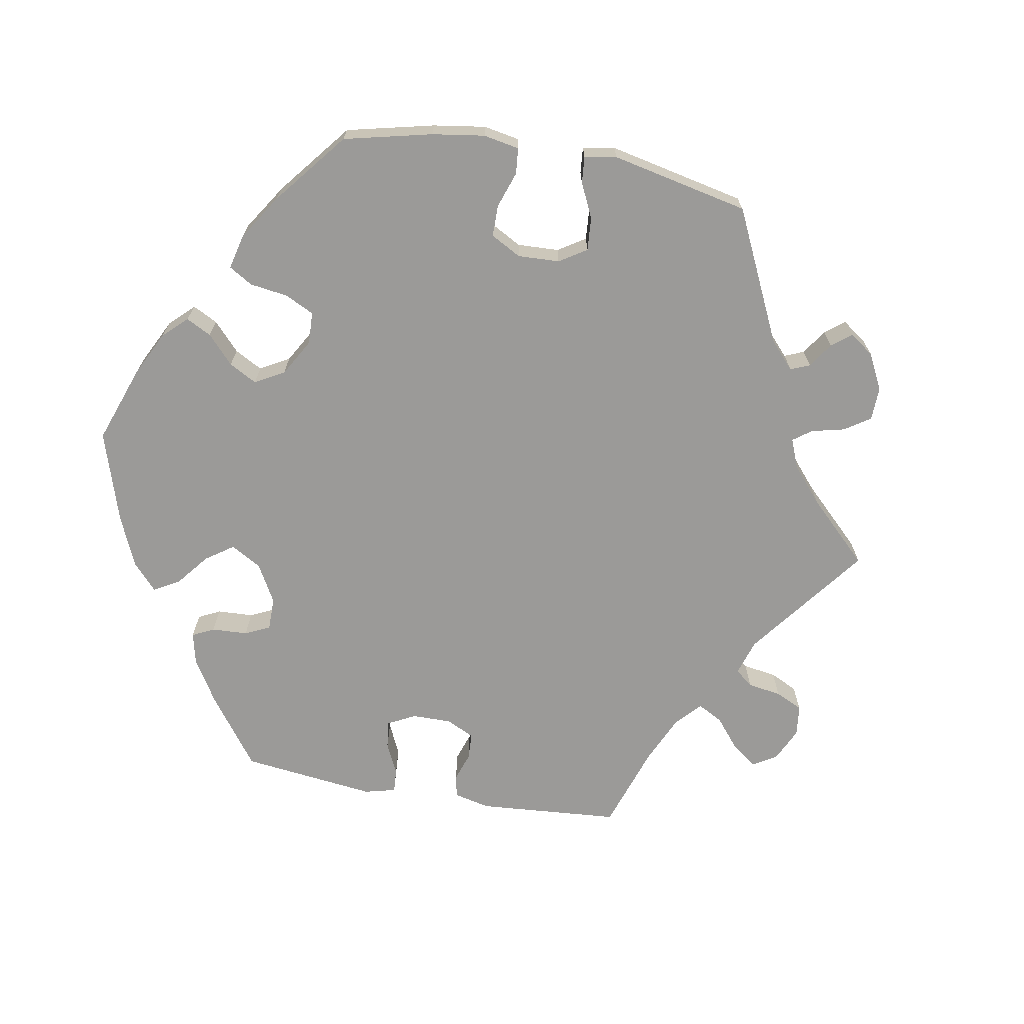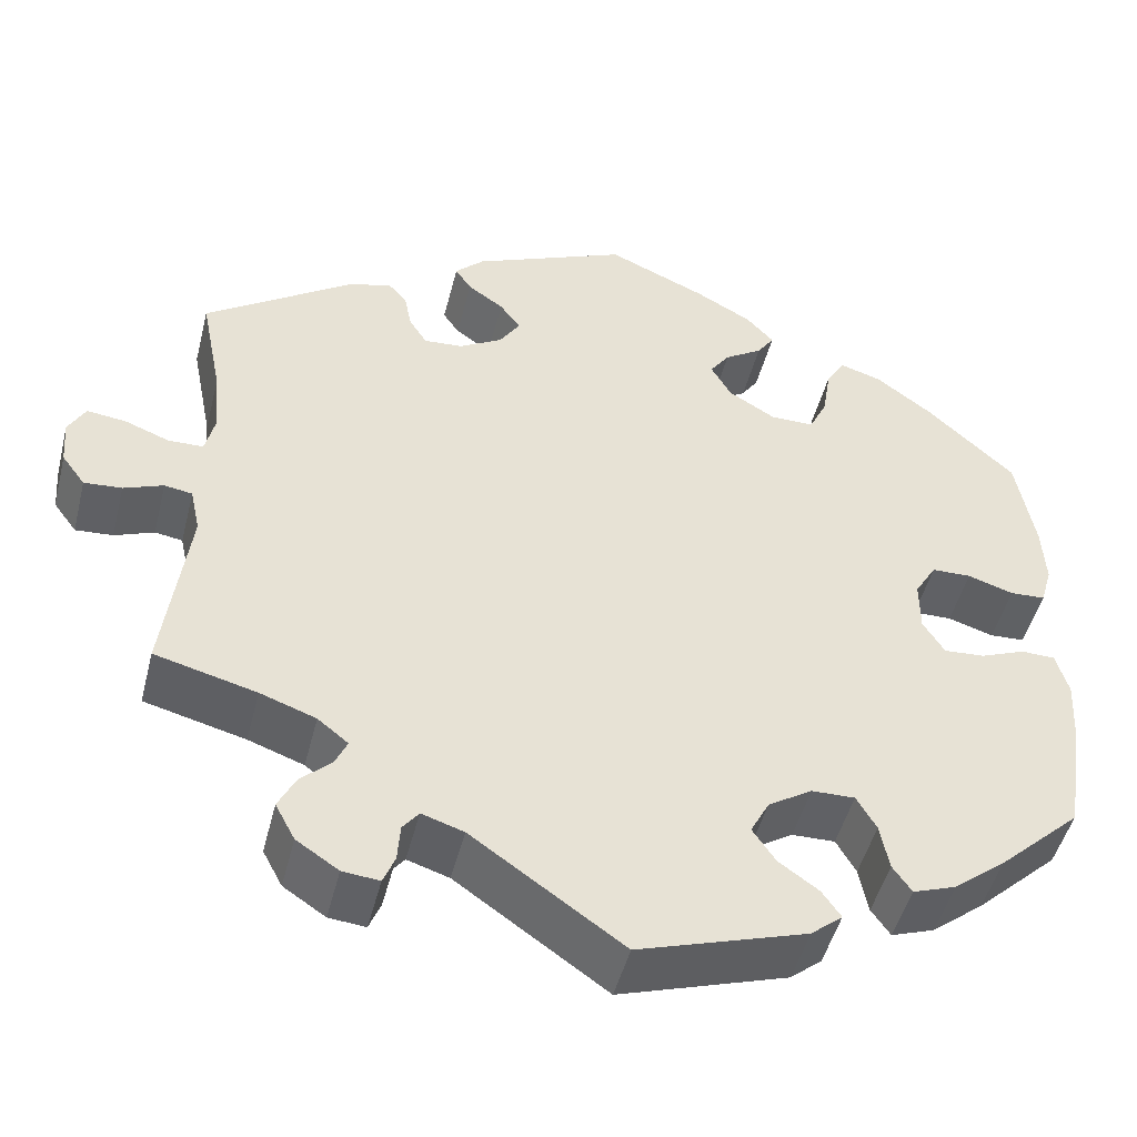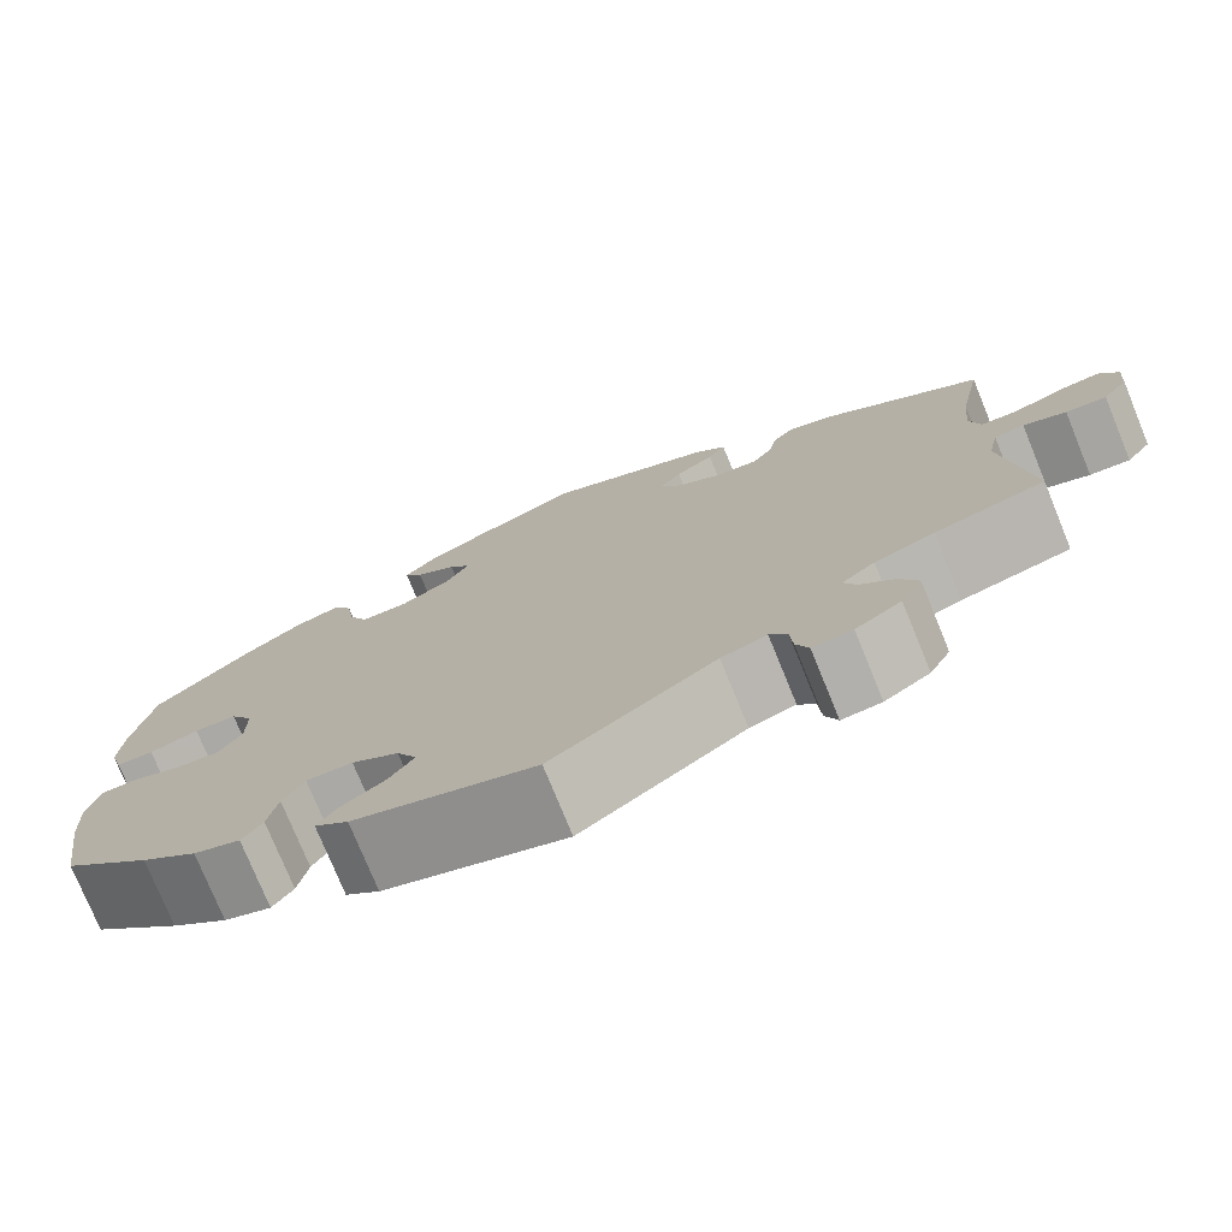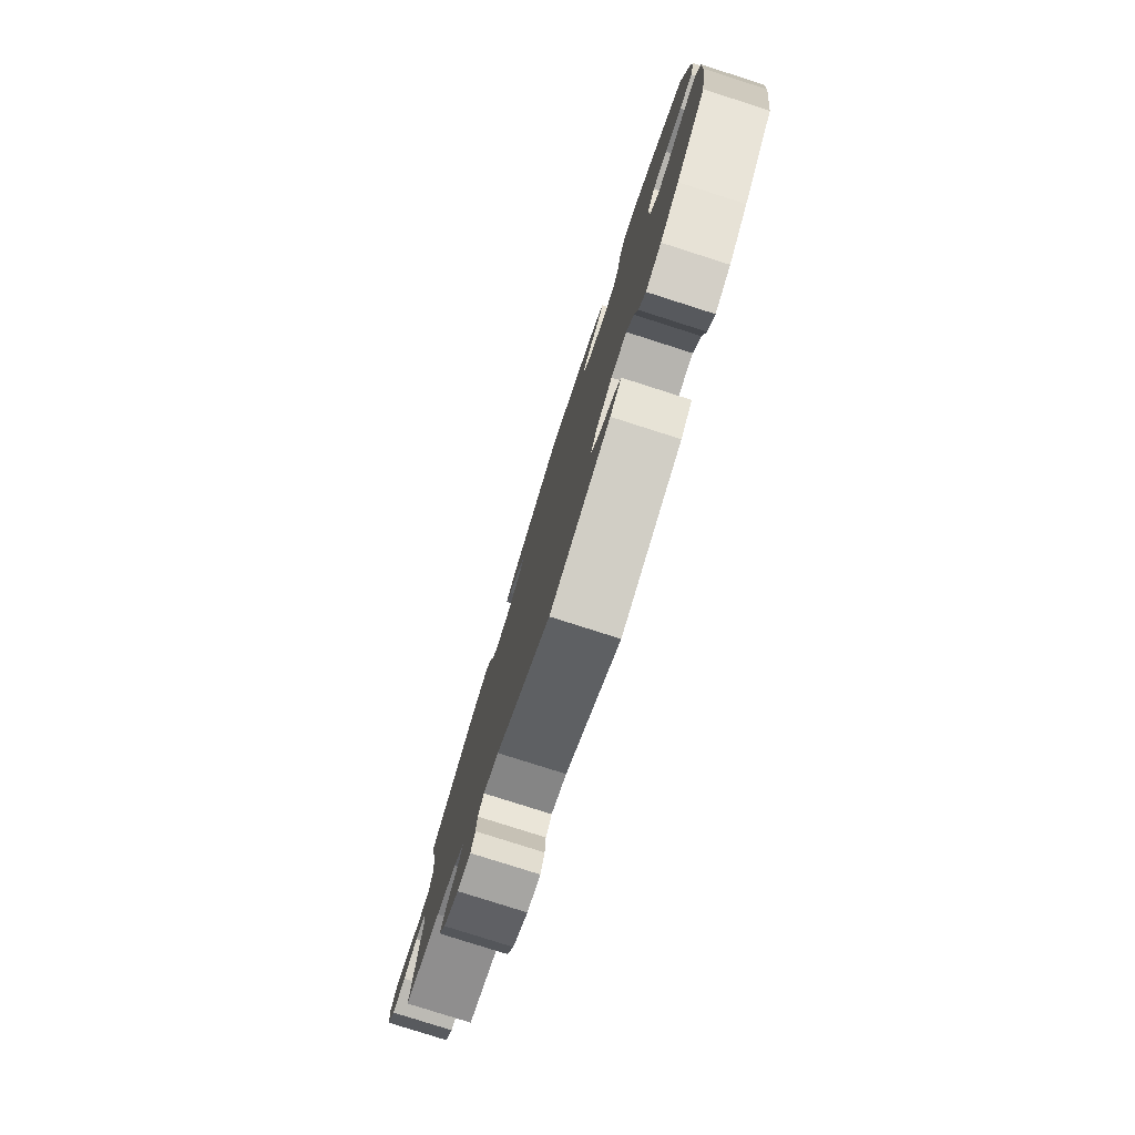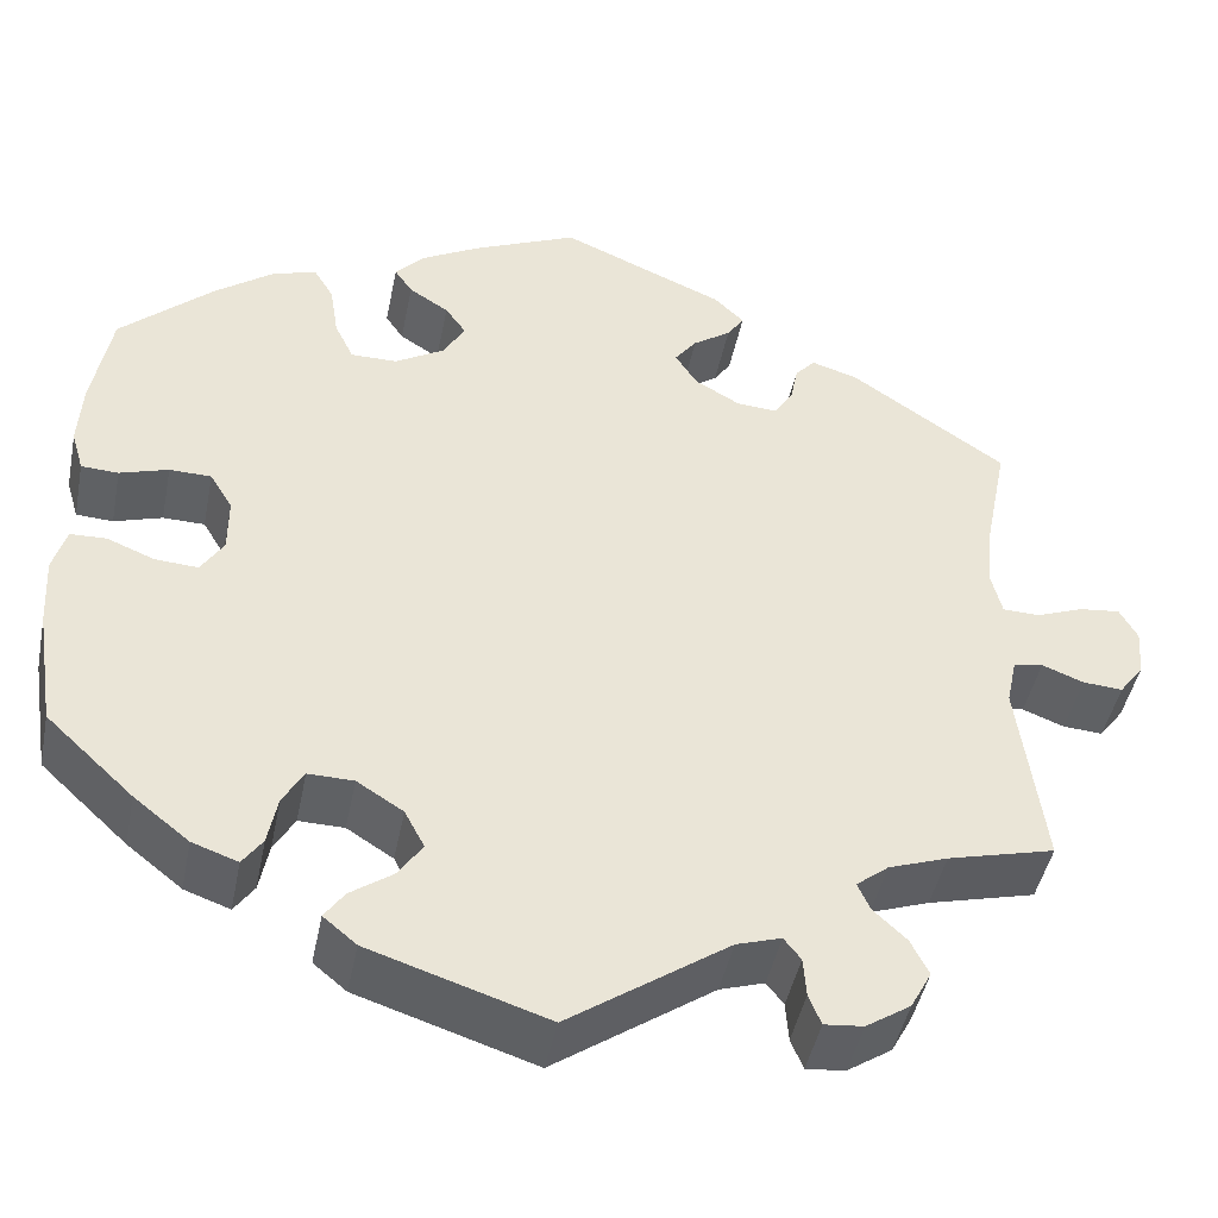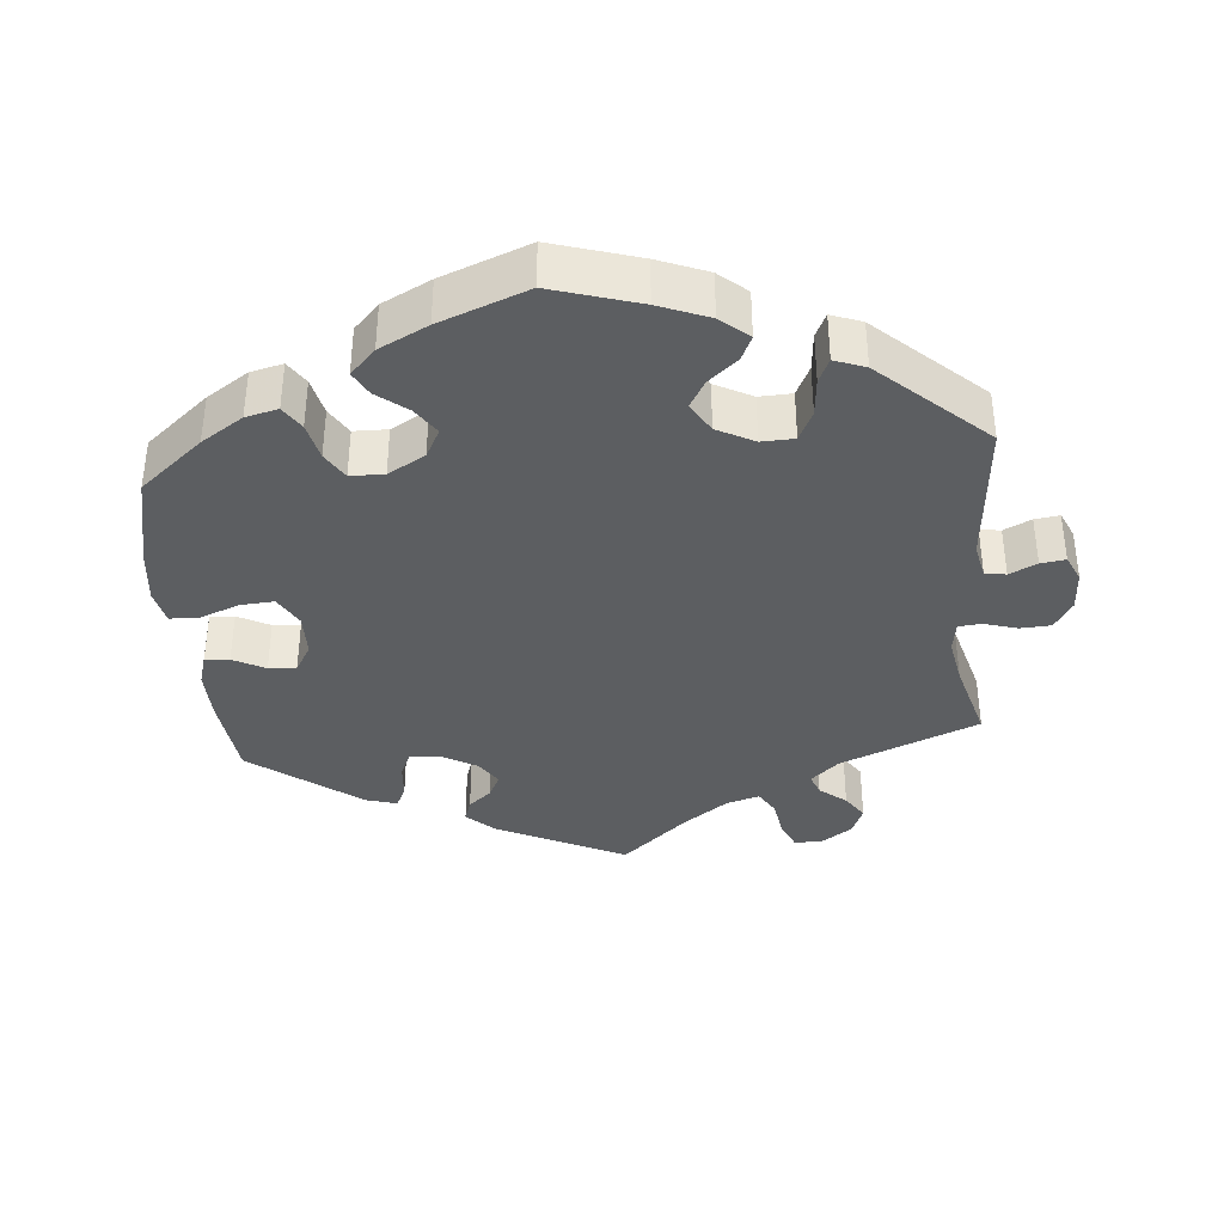
<metadata>
{"format":"obj","ext":"obj","renderer":"f3d","projection":"perspective","resolution":1024,"background":"white","views":[{"elev":-69.3,"azim":140.0,"up":"+Y"},{"elev":-48.1,"azim":-14.1,"up":"+Z"},{"elev":-76.1,"azim":-157.8,"up":"+Z"},{"elev":-79.4,"azim":72.3,"up":"+Z"},{"elev":-45.2,"azim":168.7,"up":"+Z"},{"elev":-37.3,"azim":125.0,"up":"+Y"}]}
</metadata>
<code>
v 0.408 0.07 -0.375
v 0.35 0.07 -0.421
v 0.302 0.07 -0.438
v 0.281 0.07 -0.408
v 0.271 0.07 -0.356
v 0.249 0.07 -0.318
v 0.201 0.07 -0.319
v 0.152 0.07 -0.35
v 0.131 0.07 -0.39
v 0.157 0.07 -0.428
v 0.201 0.07 -0.459
v 0.222 0.07 -0.489
v 0.187 0.07 -0.518
v 0 0.07 -0.578
v -0.168 0.07 -0.461
v -0.215 0.07 -0.446
v -0.233 0.07 -0.469
v -0.236 0.07 -0.511
v -0.249 0.07 -0.543
v -0.29 0.07 -0.539
v -0.337 0.07 -0.508
v -0.359 0.07 -0.467
v -0.34 0.07 -0.429
v -0.305 0.07 -0.396
v -0.292 0.07 -0.367
v -0.326 0.07 -0.34
v -0.388 0.07 -0.318
v -0.501 0.07 -0.289
v -0.474 0.07 -0.084
v -0.485 0.07 -0.033
v -0.516 0.07 -0.028
v -0.56 0.07 -0.045
v -0.602 0.07 -0.048
v -0.628 0.07 -0.013
v -0.632 0.07 0.038
v -0.613 0.07 0.072
v -0.57 0.07 0.067
v -0.52 0.07 0.048
v -0.481 0.07 0.049
v -0.47 0.07 0.095
v -0.477 0.07 0.168
v -0.501 0.07 0.289
v -0.337 0.07 0.401
v -0.288 0.07 0.416
v -0.267 0.07 0.392
v -0.259 0.07 0.351
v -0.239 0.07 0.32
v -0.196 0.07 0.323
v -0.148 0.07 0.351
v -0.125 0.07 0.387
v -0.148 0.07 0.418
v -0.188 0.07 0.446
v -0.206 0.07 0.473
v -0.174 0.07 0.504
v -0.001 0.07 0.578
v 0.109 0.07 0.53
v 0.171 0.07 0.496
v 0.202 0.07 0.463
v 0.183 0.07 0.435
v 0.141 0.07 0.408
v 0.119 0.07 0.377
v 0.142 0.07 0.337
v 0.194 0.07 0.306
v 0.243 0.07 0.306
v 0.263 0.07 0.348
v 0.272 0.07 0.405
v 0.293 0.07 0.44
v 0.34 0.07 0.425
v 0.402 0.07 0.379
v 0.5 0.07 0.289
v 0.52 0.07 0.177
v 0.524 0.07 0.108
v 0.511 0.07 0.064
v 0.472 0.07 0.062
v 0.421 0.07 0.078
v 0.377 0.07 0.077
v 0.353 0.07 0.037
v 0.353 0.07 -0.022
v 0.377 0.07 -0.06
v 0.422 0.07 -0.057
v 0.472 0.07 -0.037
v 0.51 0.07 -0.038
v 0.524 0.07 -0.086
v 0.52 0.07 -0.161
v 0.5 0.07 -0.289
v 0.408 0 -0.375
v 0.35 0 -0.421
v 0.302 0 -0.438
v 0.281 0 -0.408
v 0.271 0 -0.356
v 0.249 0 -0.318
v 0.201 0 -0.319
v 0.152 0 -0.35
v 0.131 0 -0.39
v 0.157 0 -0.428
v 0.201 0 -0.459
v 0.222 0 -0.489
v 0.187 0 -0.518
v 0 0 -0.578
v -0.168 0 -0.461
v -0.215 0 -0.446
v -0.233 0 -0.469
v -0.236 0 -0.511
v -0.249 0 -0.543
v -0.29 0 -0.539
v -0.337 0 -0.508
v -0.359 0 -0.467
v -0.34 0 -0.429
v -0.305 0 -0.396
v -0.292 0 -0.367
v -0.326 0 -0.34
v -0.388 0 -0.318
v -0.501 0 -0.289
v -0.474 0 -0.084
v -0.485 0 -0.033
v -0.516 0 -0.028
v -0.56 0 -0.045
v -0.602 0 -0.048
v -0.628 0 -0.013
v -0.632 0 0.038
v -0.613 0 0.072
v -0.57 0 0.067
v -0.52 0 0.048
v -0.481 0 0.049
v -0.47 0 0.095
v -0.477 0 0.168
v -0.501 0 0.289
v -0.337 0 0.401
v -0.288 0 0.416
v -0.267 0 0.392
v -0.259 0 0.351
v -0.239 0 0.32
v -0.196 0 0.323
v -0.148 0 0.351
v -0.125 0 0.387
v -0.148 0 0.418
v -0.188 0 0.446
v -0.206 0 0.473
v -0.174 0 0.504
v -0.001 0 0.578
v 0.109 0 0.53
v 0.171 0 0.496
v 0.202 0 0.463
v 0.183 0 0.435
v 0.141 0 0.408
v 0.119 0 0.377
v 0.142 0 0.337
v 0.194 0 0.306
v 0.243 0 0.306
v 0.263 0 0.348
v 0.272 0 0.405
v 0.293 0 0.44
v 0.34 0 0.425
v 0.402 0 0.379
v 0.5 0 0.289
v 0.52 0 0.177
v 0.524 0 0.108
v 0.511 0 0.064
v 0.472 0 0.062
v 0.421 0 0.078
v 0.377 0 0.077
v 0.353 0 0.037
v 0.353 0 -0.022
v 0.377 0 -0.06
v 0.422 0 -0.057
v 0.472 0 -0.037
v 0.51 0 -0.038
v 0.524 0 -0.086
v 0.52 0 -0.161
v 0.5 0 -0.289
f 80 81 82 83
f 79 80 83 84
f 72 73 74 75
f 72 75 76
f 71 72 76
f 70 71 76
f 69 70 76 77
f 65 66 67 68
f 64 65 68 69
f 57 58 59 60
f 57 60 61
f 56 57 61
f 55 56 61
f 54 55 61 62
f 51 52 53 54
f 50 51 54 62
f 43 44 45 46
f 41 42 43 46
f 40 41 46 47
f 39 40 47 48
f 35 36 37 38
f 35 38 39
f 34 35 39
f 31 32 33 34
f 31 34 39
f 30 31 39 48
f 27 28 29
f 26 27 29 30
f 25 26 30 48
f 21 22 23 24
f 21 24 25
f 20 21 25
f 17 18 19 20
f 16 17 20 25
f 15 16 25 48
f 10 11 12 13
f 9 10 13 14
f 8 9 14 15
f 2 3 4 5
f 2 5 6
f 1 2 6
f 79 84 85 1
f 64 69 77
f 63 64 77 78
f 49 50 62 63
f 49 63 78
f 7 8 15 48
f 6 7 48 49
f 49 78 79
f 1 6 49 79
f 168 167 166 165
f 169 168 165 164
f 160 159 158 157
f 161 160 157
f 161 157 156
f 161 156 155
f 162 161 155 154
f 153 152 151 150
f 154 153 150 149
f 145 144 143 142
f 146 145 142
f 146 142 141
f 146 141 140
f 147 146 140 139
f 139 138 137 136
f 147 139 136 135
f 131 130 129 128
f 131 128 127 126
f 132 131 126 125
f 133 132 125 124
f 123 122 121 120
f 124 123 120
f 124 120 119
f 119 118 117 116
f 124 119 116
f 133 124 116 115
f 114 113 112
f 115 114 112 111
f 133 115 111 110
f 109 108 107 106
f 110 109 106
f 110 106 105
f 105 104 103 102
f 110 105 102 101
f 133 110 101 100
f 98 97 96 95
f 99 98 95 94
f 100 99 94 93
f 90 89 88 87
f 91 90 87
f 91 87 86
f 86 170 169 164
f 162 154 149
f 163 162 149 148
f 148 147 135 134
f 163 148 134
f 133 100 93 92
f 134 133 92 91
f 164 163 134
f 164 134 91 86
f 1 86 87 2
f 2 87 88 3
f 3 88 89 4
f 4 89 90 5
f 5 90 91 6
f 6 91 92 7
f 7 92 93 8
f 8 93 94 9
f 9 94 95 10
f 10 95 96 11
f 11 96 97 12
f 12 97 98 13
f 13 98 99 14
f 14 99 100 15
f 15 100 101 16
f 16 101 102 17
f 17 102 103 18
f 18 103 104 19
f 19 104 105 20
f 20 105 106 21
f 21 106 107 22
f 22 107 108 23
f 23 108 109 24
f 24 109 110 25
f 25 110 111 26
f 26 111 112 27
f 27 112 113 28
f 28 113 114 29
f 29 114 115 30
f 30 115 116 31
f 31 116 117 32
f 32 117 118 33
f 33 118 119 34
f 34 119 120 35
f 35 120 121 36
f 36 121 122 37
f 37 122 123 38
f 38 123 124 39
f 39 124 125 40
f 40 125 126 41
f 41 126 127 42
f 42 127 128 43
f 43 128 129 44
f 44 129 130 45
f 45 130 131 46
f 46 131 132 47
f 47 132 133 48
f 48 133 134 49
f 49 134 135 50
f 50 135 136 51
f 51 136 137 52
f 52 137 138 53
f 53 138 139 54
f 54 139 140 55
f 55 140 141 56
f 56 141 142 57
f 57 142 143 58
f 58 143 144 59
f 59 144 145 60
f 60 145 146 61
f 61 146 147 62
f 62 147 148 63
f 63 148 149 64
f 64 149 150 65
f 65 150 151 66
f 66 151 152 67
f 67 152 153 68
f 68 153 154 69
f 69 154 155 70
f 70 155 156 71
f 71 156 157 72
f 72 157 158 73
f 73 158 159 74
f 74 159 160 75
f 75 160 161 76
f 76 161 162 77
f 77 162 163 78
f 78 163 164 79
f 79 164 165 80
f 80 165 166 81
f 81 166 167 82
f 82 167 168 83
f 83 168 169 84
f 84 169 170 85
f 85 170 86 1

</code>
